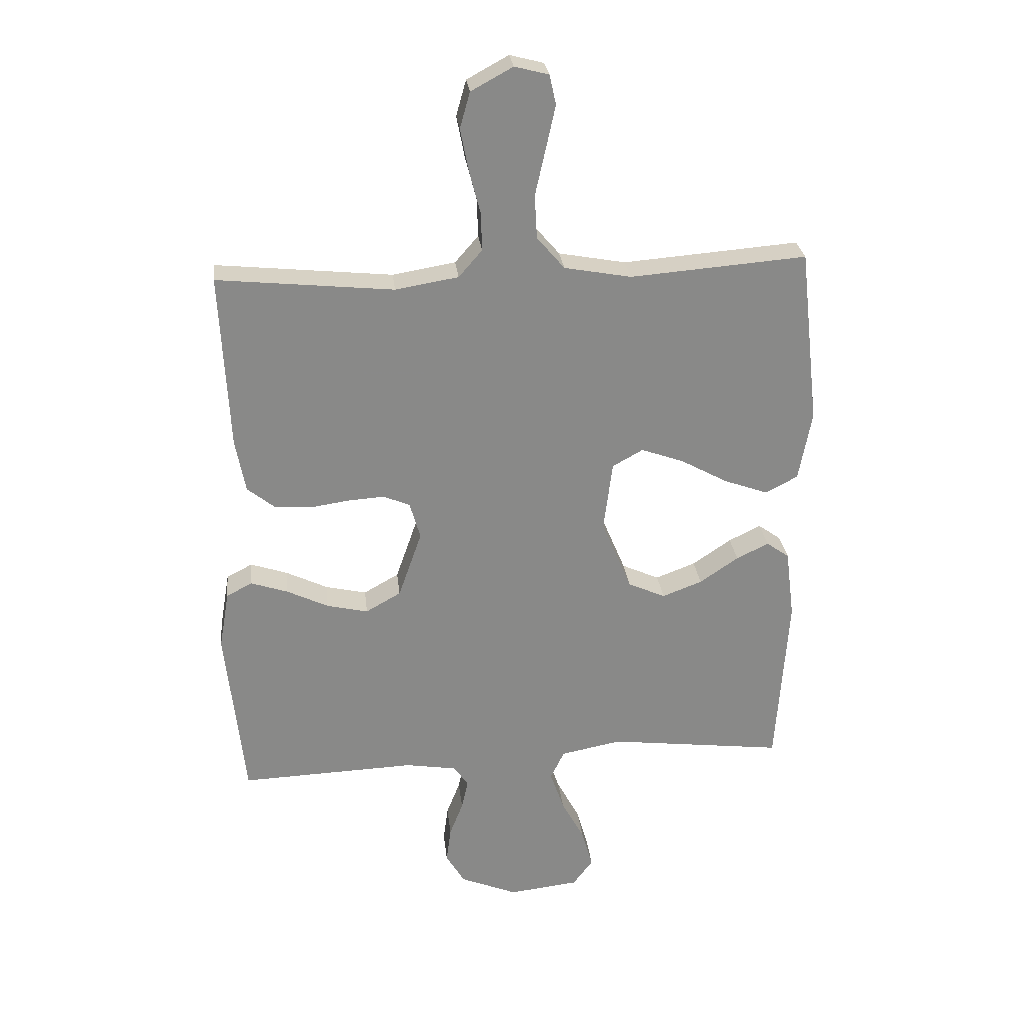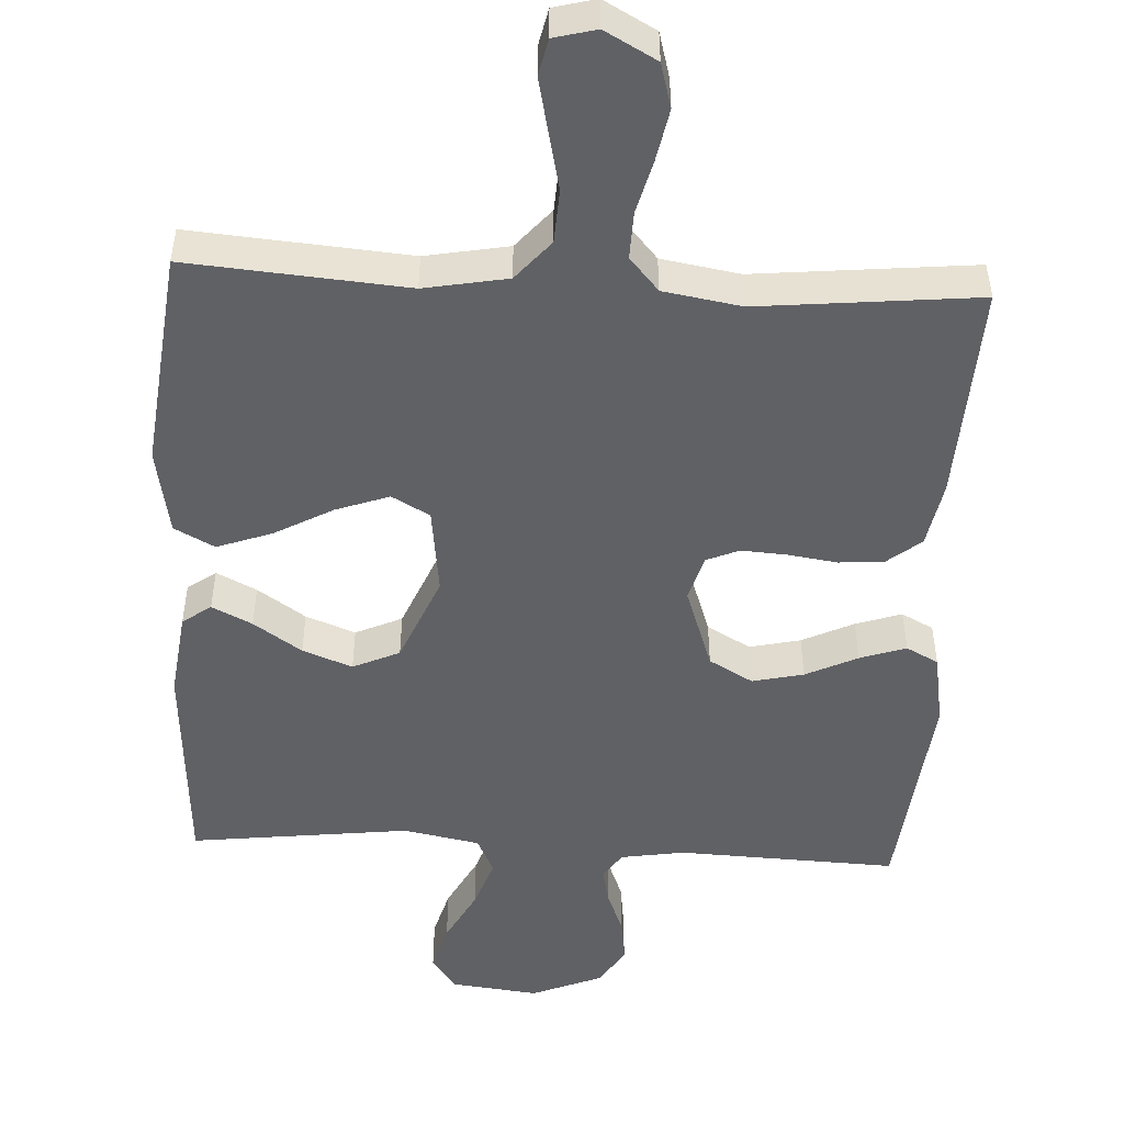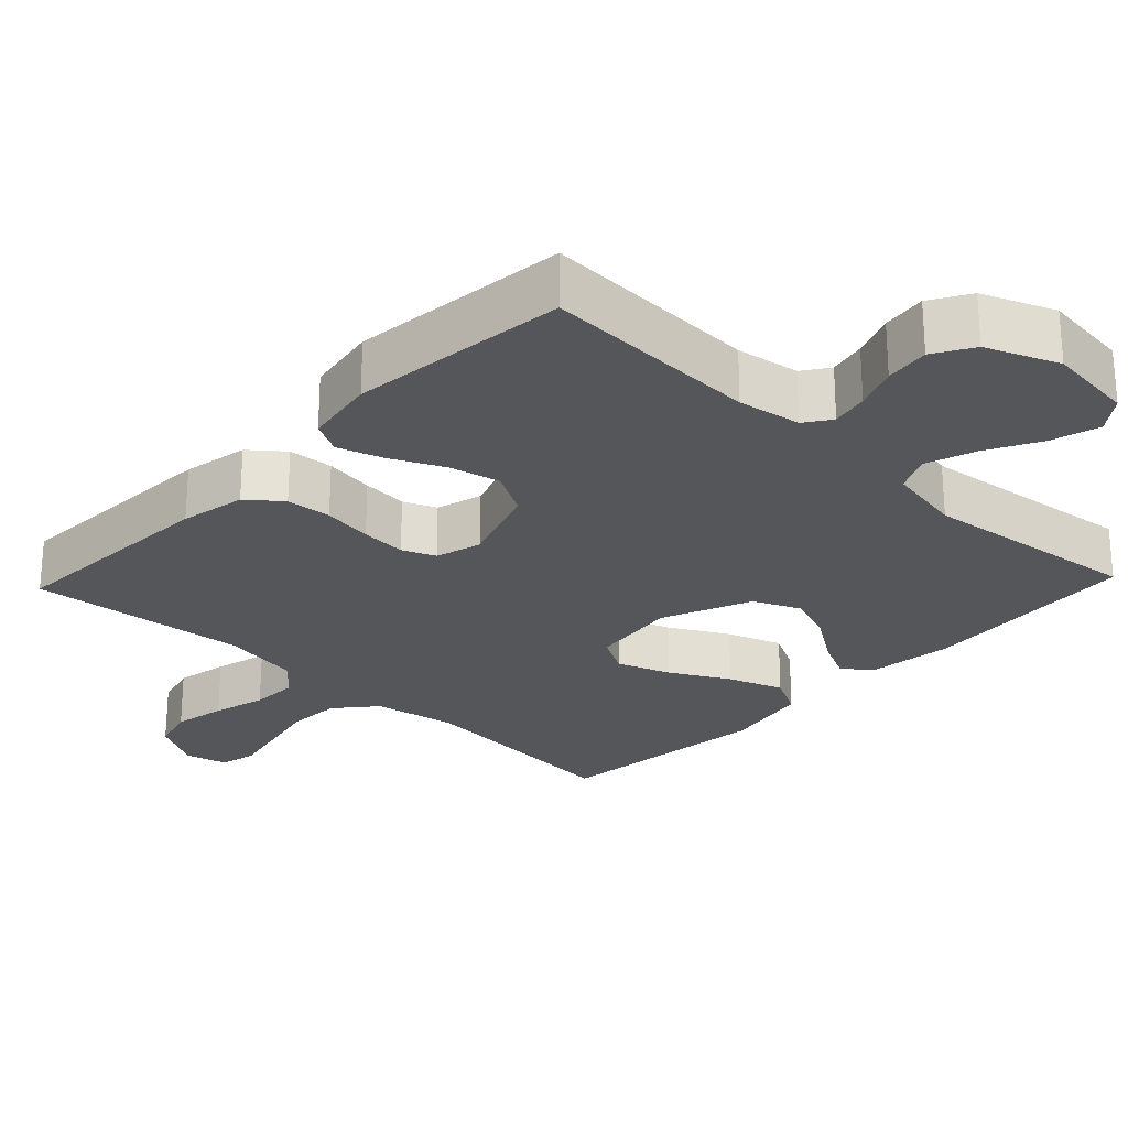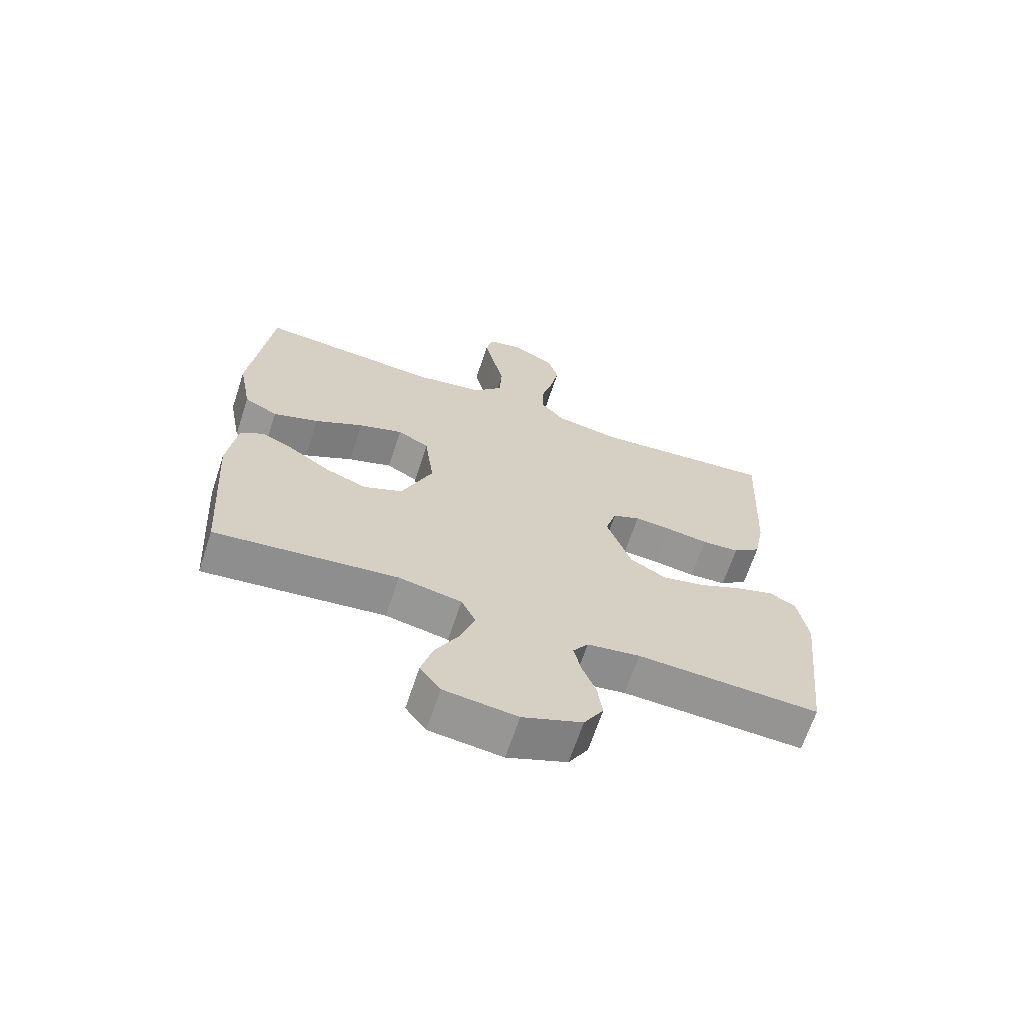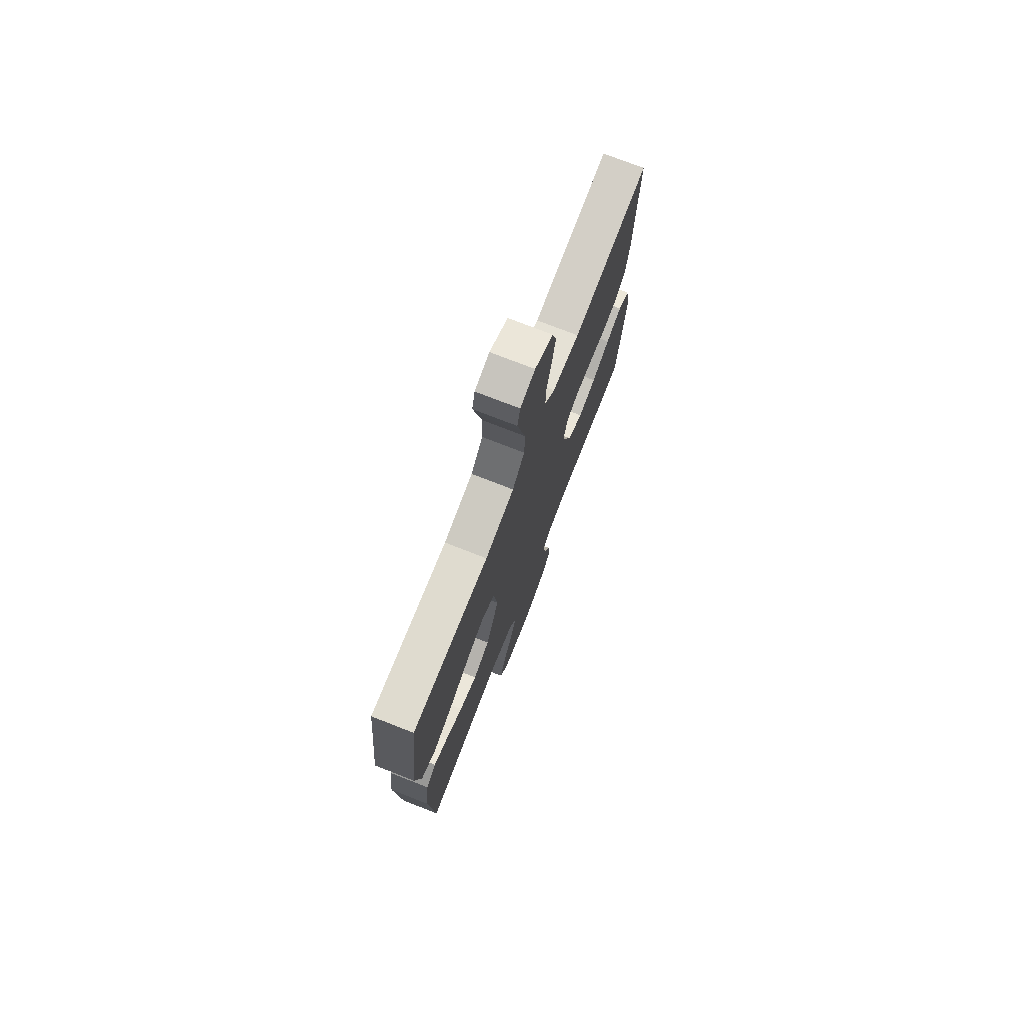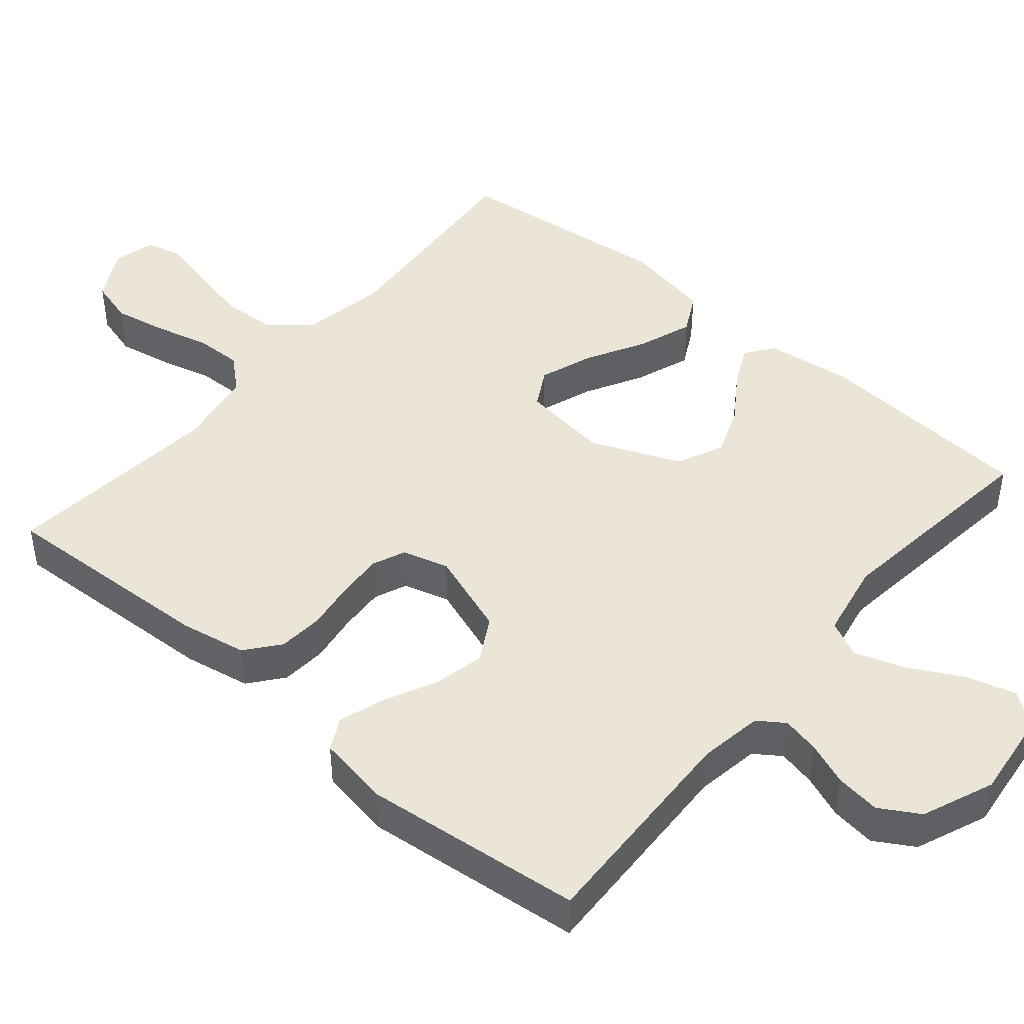
<metadata>
{"format":"obj","ext":"obj","renderer":"f3d","projection":"perspective","resolution":1024,"background":"white","views":[{"elev":27.4,"azim":173.7,"up":"+Z"},{"elev":-49.8,"azim":-3.0,"up":"+Y"},{"elev":-25.6,"azim":136.5,"up":"+Y"},{"elev":-66.8,"azim":-18.3,"up":"+Z"},{"elev":74.9,"azim":-68.6,"up":"+Z"},{"elev":45.6,"azim":130.3,"up":"+Y"}]}
</metadata>
<code>
v 0.5 0.07 -0.5
v 0.2 0.07 -0.488
v 0.113 0.07 -0.502
v 0.088 0.07 -0.538
v 0.099 0.07 -0.589
v 0.122 0.07 -0.648
v 0.13 0.07 -0.709
v 0.098 0.07 -0.763
v 0 0.07 -0.803
v -0.12 0.07 -0.789
v -0.154 0.07 -0.743
v -0.135 0.07 -0.676
v -0.096 0.07 -0.603
v -0.072 0.07 -0.534
v -0.096 0.07 -0.484
v -0.2 0.07 -0.464
v -0.5 0.07 -0.5
v -0.52 0.07 -0.2
v -0.505 0.07 -0.081
v -0.466 0.07 -0.053
v -0.411 0.07 -0.08
v -0.345 0.07 -0.125
v -0.277 0.07 -0.151
v -0.213 0.07 -0.122
v -0.162 0.07 0
v -0.177 0.07 0.12
v -0.229 0.07 0.149
v -0.302 0.07 0.123
v -0.382 0.07 0.079
v -0.457 0.07 0.052
v -0.512 0.07 0.081
v -0.534 0.07 0.2
v -0.5 0.07 0.5
v -0.2 0.07 0.476
v -0.086 0.07 0.497
v -0.039 0.07 0.552
v -0.035 0.07 0.626
v -0.053 0.07 0.706
v -0.069 0.07 0.779
v -0.058 0.07 0.829
v 0 0.07 0.844
v 0.071 0.07 0.805
v 0.088 0.07 0.744
v 0.074 0.07 0.672
v 0.055 0.07 0.599
v 0.053 0.07 0.534
v 0.093 0.07 0.488
v 0.2 0.07 0.47
v 0.5 0.07 0.5
v 0.485 0.07 0.2
v 0.468 0.07 0.11
v 0.422 0.07 0.073
v 0.36 0.07 0.068
v 0.292 0.07 0.078
v 0.23 0.07 0.082
v 0.185 0.07 0.063
v 0.167 0.07 0
v 0.207 0.07 -0.115
v 0.267 0.07 -0.149
v 0.337 0.07 -0.133
v 0.408 0.07 -0.099
v 0.471 0.07 -0.078
v 0.515 0.07 -0.101
v 0.532 0.07 -0.2
v 0.5 0 -0.5
v 0.2 0 -0.488
v 0.113 0 -0.502
v 0.088 0 -0.538
v 0.099 0 -0.589
v 0.122 0 -0.648
v 0.13 0 -0.709
v 0.098 0 -0.763
v 0 0 -0.803
v -0.12 0 -0.789
v -0.154 0 -0.743
v -0.135 0 -0.676
v -0.096 0 -0.603
v -0.072 0 -0.534
v -0.096 0 -0.484
v -0.2 0 -0.464
v -0.5 0 -0.5
v -0.52 0 -0.2
v -0.505 0 -0.081
v -0.466 0 -0.053
v -0.411 0 -0.08
v -0.345 0 -0.125
v -0.277 0 -0.151
v -0.213 0 -0.122
v -0.162 0 0
v -0.177 0 0.12
v -0.229 0 0.149
v -0.302 0 0.123
v -0.382 0 0.079
v -0.457 0 0.052
v -0.512 0 0.081
v -0.534 0 0.2
v -0.5 0 0.5
v -0.2 0 0.476
v -0.086 0 0.497
v -0.039 0 0.552
v -0.035 0 0.626
v -0.053 0 0.706
v -0.069 0 0.779
v -0.058 0 0.829
v 0 0 0.844
v 0.071 0 0.805
v 0.088 0 0.744
v 0.074 0 0.672
v 0.055 0 0.599
v 0.053 0 0.534
v 0.093 0 0.488
v 0.2 0 0.47
v 0.5 0 0.5
v 0.485 0 0.2
v 0.468 0 0.11
v 0.422 0 0.073
v 0.36 0 0.068
v 0.292 0 0.078
v 0.23 0 0.082
v 0.185 0 0.063
v 0.167 0 0
v 0.207 0 -0.115
v 0.267 0 -0.149
v 0.337 0 -0.133
v 0.408 0 -0.099
v 0.471 0 -0.078
v 0.515 0 -0.101
v 0.532 0 -0.2
f 63 64 1 2
f 60 61 62 63
f 59 60 63 2
f 58 59 2 3
f 57 58 3 4
f 51 52 53 54
f 51 54 55
f 48 49 50 51
f 47 48 51 55
f 46 47 55 56
f 42 43 44 45
f 40 41 42 45
f 40 45 46
f 37 38 39 40
f 37 40 46 56
f 31 32 33 34
f 31 34 35
f 28 29 30 31
f 27 28 31 35
f 26 27 35 36
f 19 20 21 22
f 19 22 23
f 16 17 18 19
f 15 16 19 23
f 10 11 12 13
f 10 13 14
f 9 10 14
f 8 9 14
f 5 6 7 8
f 4 5 8 14
f 57 4 14 15
f 36 37 56 57
f 25 26 36 57
f 24 25 57 15
f 15 23 24
f 66 65 128 127
f 127 126 125 124
f 66 127 124 123
f 67 66 123 122
f 68 67 122 121
f 118 117 116 115
f 119 118 115
f 115 114 113 112
f 119 115 112 111
f 120 119 111 110
f 109 108 107 106
f 109 106 105 104
f 110 109 104
f 104 103 102 101
f 120 110 104 101
f 98 97 96 95
f 99 98 95
f 95 94 93 92
f 99 95 92 91
f 100 99 91 90
f 86 85 84 83
f 87 86 83
f 83 82 81 80
f 87 83 80 79
f 77 76 75 74
f 78 77 74
f 78 74 73
f 78 73 72
f 72 71 70 69
f 78 72 69 68
f 79 78 68 121
f 121 120 101 100
f 121 100 90 89
f 79 121 89 88
f 88 87 79
f 1 65 66 2
f 2 66 67 3
f 3 67 68 4
f 4 68 69 5
f 5 69 70 6
f 6 70 71 7
f 7 71 72 8
f 8 72 73 9
f 9 73 74 10
f 10 74 75 11
f 11 75 76 12
f 12 76 77 13
f 13 77 78 14
f 14 78 79 15
f 15 79 80 16
f 16 80 81 17
f 17 81 82 18
f 18 82 83 19
f 19 83 84 20
f 20 84 85 21
f 21 85 86 22
f 22 86 87 23
f 23 87 88 24
f 24 88 89 25
f 25 89 90 26
f 26 90 91 27
f 27 91 92 28
f 28 92 93 29
f 29 93 94 30
f 30 94 95 31
f 31 95 96 32
f 32 96 97 33
f 33 97 98 34
f 34 98 99 35
f 35 99 100 36
f 36 100 101 37
f 37 101 102 38
f 38 102 103 39
f 39 103 104 40
f 40 104 105 41
f 41 105 106 42
f 42 106 107 43
f 43 107 108 44
f 44 108 109 45
f 45 109 110 46
f 46 110 111 47
f 47 111 112 48
f 48 112 113 49
f 49 113 114 50
f 50 114 115 51
f 51 115 116 52
f 52 116 117 53
f 53 117 118 54
f 54 118 119 55
f 55 119 120 56
f 56 120 121 57
f 57 121 122 58
f 58 122 123 59
f 59 123 124 60
f 60 124 125 61
f 61 125 126 62
f 62 126 127 63
f 63 127 128 64
f 64 128 65 1

</code>
